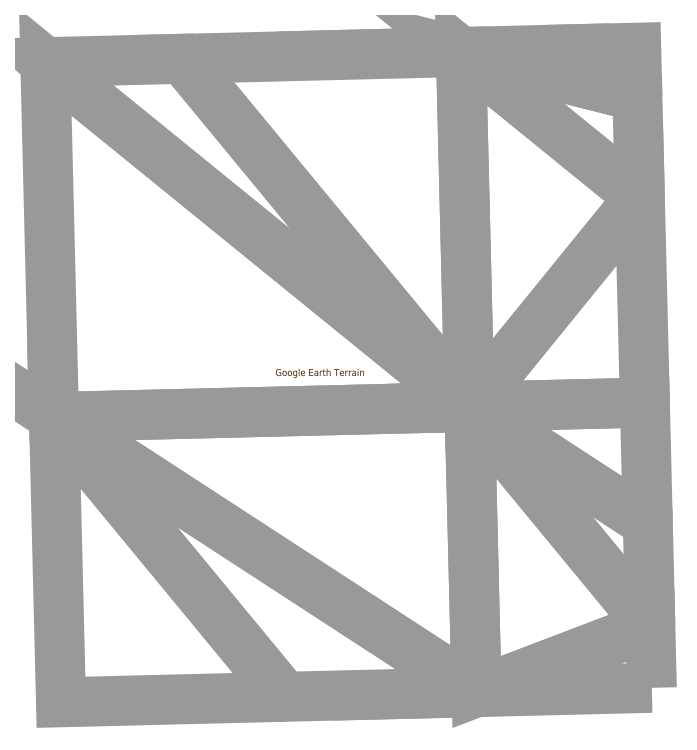
<metadata>
{"format":"dxf","ext":"dxf","renderer":"ezdxf+matplotlib","layout":"modelspace","background":"white","min_lineweight":24,"dpi":150}
</metadata>
<code>
0
SECTION
2
ENTITIES
0
INSERT
8
GOOGLE_EARTH_TERRAIN
66
     1
2
GOOGLE_EARTH_TERRAIN
10
0
20
0
30
0
0
ATTRIB
8
0
10
0
20
0
30
0
40
1
1
Google Earth Terrain
2
Skp_GroupInstanceName
70
     0
0
SEQEND
8
GOOGLE_EARTH_TERRAIN
0
INSERT
8
GOOGLE_EARTH_SNAPSHOT
66
     1
2
GOOGLE_EARTH_SNAPSHOT
10
0
20
0
30
0
0
ATTRIB
8
0
10
0
20
0
30
0
40
1
1
Google Earth Snapshot
2
Skp_GroupInstanceName
70
     0
0
SEQEND
8
GOOGLE_EARTH_SNAPSHOT
0
ENDSEC
0
EOF

</code>
